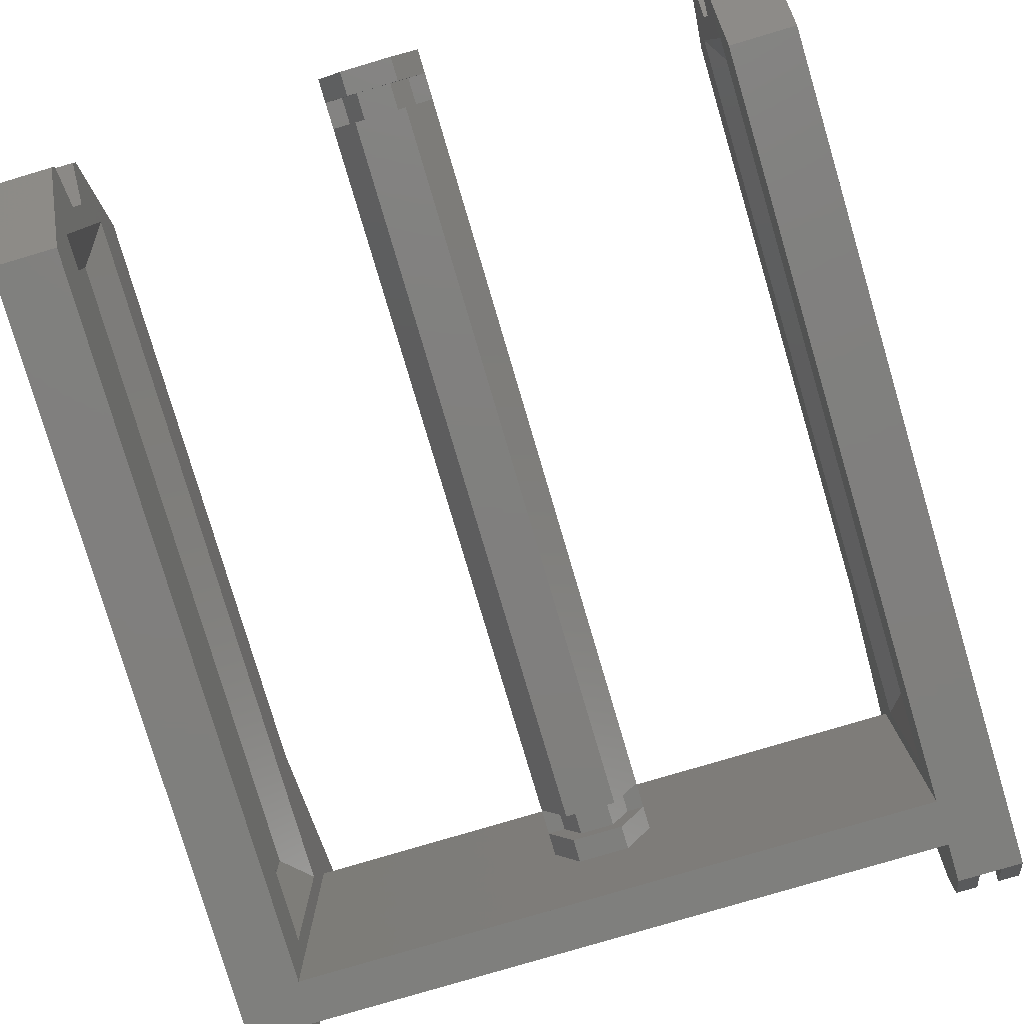
<metadata>
{"format":"stl","ext":"stl","renderer":"f3d","projection":"perspective","resolution":1024,"background":"white","views":[{"elev":-79.6,"azim":16.5,"up":"+Z"}]}
</metadata>
<code>
# stl→obj: 449 verts, 932 faces
v -3.75 -70.88 0
v 3.75 -67.38 0
v 3.75 -70.88 0
v -3.75 -67.38 0
v -3.75 -63.5 0
v 3.75 43.5 0
v 3.75 -63.5 0
v -3.75 43.5 0
v -60 -58.75 0
v -55 57 0
v -50 -58.75 0
v 50 -58.75 0
v 55 57 0
v 60 -58.75 0
v -50 57 0
v 50 57 0
v -60 60 0
v 60 60 0
v 60 64 0
v -3.75 47.38 0
v 3.75 50.88 0
v 3.75 47.38 0
v -3.75 50.88 0
v 55 60 0
v 55 64 0
v -55 60 0
v -55 64 0
v -60 70 0
v 60 70 0
v -50 64 0
v 50 64 0
v 53.33 69.99 0
v -53.58 70 0
v 56.67 69.99 0
v 50 70 0
v -56.42 70 0
v -50 70 0
v 53.33 70 0
v 56.67 70 0
v -2.5 -67.38 2.165
v 2.5 -63.5 2.165
v -2.5 43.5 2.165
v 2.5 47.38 2.165
v 53.33 70 5.269
v 56.67 70 5.269
v -56.42 70 5.283
v -53.58 70 5.283
v 7.5 -70.88 6.495
v -7.5 -70 6.495
v 7.5 -70 6.495
v 7.5 -63.5 6.495
v -7.5 43.5 6.495
v -7.5 50 6.495
v 7.5 50 6.495
v -7.5 50.88 6.495
v 56.67 64.7 9.15
v -60 64.7 9.167
v -50 64.7 9.167
v 50 75.29 9.167
v -56.42 64.7 9.167
v -53.58 75.29 9.167
v 60 75.29 9.167
v -50 54 10
v 50 54 10
v -60 54 10
v 60 54 10
v -50 64 10
v 60 64 10
v -50 -70 15
v 60 -70 15
v 50 57 50
v 2.5 -67.38 2.165
v -2.5 -63.5 2.165
v 2.5 43.5 2.165
v -2.5 47.38 2.165
v -7.5 -67.38 6.495
v 7.5 -67.38 6.495
v -7.5 -63.5 6.495
v 7.5 43.5 6.495
v -7.5 47.38 6.495
v 7.5 47.38 6.495
v 53.33 69.16 5.269
v 56.67 69.16 5.269
v 53.33 70.84 5.269
v 56.67 70.84 5.269
v 53.33 64.7 9.15
v 53.33 75.28 9.15
v 56.67 75.28 9.15
v -56.42 69.17 5.283
v -53.58 69.17 5.283
v -56.42 70.83 5.283
v -53.58 70.83 5.283
v -53.58 64.7 9.167
v -56.42 75.29 9.167
v -7.5 -70.88 6.495
v 7.5 50.88 6.495
v -60 64.7 15.83
v 50 75.29 15.83
v -60 -60 10
v -50 -60 10
v 50 -60 10
v 60 -60 10
v -60 -70 15
v 50 -70 15
v -50 54 40
v -60 60 50
v 50 64 50
v 50 70 25
v 50 64.7 34.17
v -50 57 50
v 5 -67.38 6.495
v -5 -63.5 6.495
v 5 43.5 6.495
v -5 47.38 6.495
v -5 -67.38 6.495
v 5 -63.5 6.495
v -5 43.5 6.495
v 5 47.38 6.495
v 52.91 70 5.269
v 57.09 70 5.269
v 53.33 69.16 9.15
v 56.67 69.16 9.15
v 53.33 70.84 9.15
v 56.67 70.84 9.15
v 52.91 70 10.27
v 57.09 70 10.27
v -56.83 70 5.283
v -53.17 70 5.283
v -56.42 69.17 9.167
v -53.58 69.17 9.167
v -56.42 70.83 9.167
v -53.58 70.83 9.167
v -56.83 70 10.28
v -53.17 70 10.28
v -7.244 -70 8.436
v 7.244 -70 8.436
v -7.244 50 8.436
v 7.244 50 8.436
v 3.75 -70.88 12.99
v -3.75 -70 12.99
v 3.75 50 12.99
v -3.75 50.88 12.99
v 3.75 -70 12.99
v -3.75 50 12.99
v -3.75 -70.88 12.99
v 3.75 50.88 12.99
v -6.495 -70 10.25
v 6.495 -70 10.25
v -6.495 50 10.25
v 6.495 50 10.25
v 53.32 75.29 9.167
v 56.68 75.29 9.167
v 54.58 64.7 12.5
v 52.07 64.7 12.5
v 57.93 64.7 12.5
v 52.07 75.29 12.5
v 57.93 75.29 12.5
v 55.42 64.7 12.5
v -57.67 64.7 12.5
v -52.33 64.7 12.5
v -57.67 75.29 12.5
v -52.33 75.29 12.5
v -55.17 75.29 12.5
v -50 64.7 15.83
v 60 75.29 15.83
v -54.83 75.29 12.5
v -56.5 -53.94 16.06
v -53.5 -53.94 16.06
v 53.5 -53.94 16.06
v 56.5 -53.94 16.06
v 60 54 40
v -60 -63.5 21.25
v -50 -63.5 21.25
v 50 -63.5 21.25
v 60 -63.5 21.25
v 60 70 25
v -50 64 50
v -56.5 47.94 16.06
v -53.5 47.94 16.06
v 53.5 47.94 16.06
v 56.5 47.94 16.06
v -56.5 -53.94 33.94
v 53.5 -53.94 33.94
v -53.5 47.94 33.94
v 56.5 47.94 33.94
v -50 -60 40
v 60 -60 40
v -60 54 40
v 50 54 40
v -50 -63.5 28.75
v 60 -63.5 28.75
v -60 -60 40
v 50 -60 40
v 60 64.7 34.17
v 60 64 49.95
v -5.303 50 11.8
v 5.303 50 11.8
v -5.303 -70 11.8
v 5.303 -70 11.8
v -56.83 70 14.72
v -53.17 70 14.72
v 52.91 70 14.73
v 57.09 70 14.73
v -56.42 75.29 15.83
v -53.58 75.29 15.83
v 53.33 64.7 15.85
v 56.67 64.7 15.85
v -56.42 69.17 15.83
v -53.58 69.17 15.83
v -56.42 70.83 15.83
v -53.58 70.83 15.83
v 53.33 69.16 15.85
v 56.67 69.16 15.85
v 53.33 70.84 15.85
v 56.67 70.84 15.85
v -56.42 64.7 15.83
v -53.58 64.7 15.83
v 53.32 75.29 15.83
v 56.68 75.29 15.83
v 1.941 -70 13.74
v -1.941 -70 13.74
v 1.941 50 13.74
v -1.941 50 13.74
v 0 -70 14
v 0 50 14
v -56.83 70 19.72
v -53.17 70 19.72
v 52.91 70 19.73
v 57.09 70 19.73
v -53.5 -70 17.5
v 56.5 -70 17.5
v -56.5 -70 17.5
v -60 -70 17.5
v -50.86 -70 17.5
v -50 -70 17.5
v 53.5 -70 17.5
v 50 -70 17.5
v 59.14 -70 17.5
v 60 -70 17.5
v 53.33 75.28 15.85
v 56.67 75.28 15.85
v -56.42 69.17 19.72
v -53.58 69.17 19.72
v -56.42 70.83 19.72
v -53.58 70.83 19.72
v -56.67 70 25
v -53.33 70 25
v -56.42 70 25
v -53.58 70 25
v -60 70 25
v -50 70 25
v 53.33 69.16 19.73
v 56.67 69.16 19.73
v 53.33 70.84 19.73
v 56.67 70.84 19.73
v 53.33 69.99 25
v 56.67 69.99 25
v 53.33 70 25
v 56.67 70 25
v -53.5 -53.94 33.94
v 56.5 -53.94 33.94
v -56.5 47.94 33.94
v 53.5 47.94 33.94
v -53.5 -70 20
v 56.5 -70 20
v -53.5 -63.5 21.25
v 56.5 -63.5 21.25
v -56.5 -70 20
v 53.5 -70 20
v -56.5 -67.83 21.25
v -53.5 -67.83 21.25
v 53.5 -67.83 21.25
v 56.5 -67.83 21.25
v -56.5 -63.5 21.25
v 53.5 -63.5 21.25
v -56.42 70 19.72
v -53.58 70 19.72
v 53.33 70 19.73
v 56.67 70 19.73
v -53.5 -65.67 22.5
v 56.5 -65.67 22.5
v -56.5 -65.67 22.5
v 53.5 -65.67 22.5
v -56.5 -63.5 28.75
v 53.5 -63.5 28.75
v -53.5 -65.67 27.5
v 56.5 -65.67 27.5
v -53.5 -63.5 28.75
v 56.5 -63.5 28.75
v -60 -63.5 28.75
v 50 -63.5 28.75
v -56.5 -65.67 27.5
v 53.5 -65.67 27.5
v -56.67 69.99 25
v -53.33 69.99 25
v 53.58 70 25
v 56.42 70 25
v -56.67 70 30.27
v -53.33 70 30.27
v 53.58 70 30.28
v 56.42 70 30.28
v -56.67 64.7 34.15
v -53.33 75.28 34.15
v 53.58 64.7 34.17
v 56.42 64.7 34.17
v -60 75.29 34.17
v -50 75.29 34.17
v 53.58 75.29 34.17
v -56.67 69.16 30.27
v -53.33 69.16 30.27
v -56.67 70.84 30.27
v -53.33 70.84 30.27
v -53.33 64.7 34.15
v -56.67 75.28 34.15
v 53.58 69.17 30.28
v 56.42 69.17 30.28
v 53.58 70.83 30.28
v 56.42 70.83 30.28
v 56.42 75.29 34.17
v -56.5 -67.83 28.75
v 53.5 -67.83 28.75
v -53.5 -67.83 28.75
v 56.5 -67.83 28.75
v -53.5 -70 30
v 56.5 -70 30
v -56.5 -70 32.5
v -53.5 -70 32.5
v 53.5 -70 32.5
v 56.5 -70 32.5
v -59.14 -70 32.5
v 50.86 -70 32.5
v -56.5 -70 30
v 53.5 -70 30
v -60 -70 32.5
v -50 -70 32.5
v 50 -70 32.5
v 60 -70 32.5
v -60 -70 35
v -50 -70 35
v 50 -70 35
v 60 -70 35
v -55 -70 31.34
v 55 -70 31.34
v -57.09 70 30.27
v -52.91 70 30.27
v -56.67 69.16 34.15
v -53.33 69.16 34.15
v -56.67 70.84 34.15
v -53.33 70.84 34.15
v -57.09 70 35.27
v -52.91 70 35.27
v 53.17 70 30.28
v 56.83 70 30.28
v 53.58 69.17 34.17
v 56.42 69.17 34.17
v 53.58 70.83 34.17
v 56.42 70.83 34.17
v 53.17 70 35.28
v 56.83 70 35.28
v -57.11 -70 35
v -52.89 -70 35
v 52.89 -70 35
v 57.11 -70 35
v -56.68 75.29 34.17
v -53.32 75.29 34.17
v -55.42 64.7 37.5
v -57.93 64.7 37.5
v -52.07 64.7 37.5
v -57.93 75.29 37.5
v -52.07 75.29 37.5
v -54.58 64.7 37.5
v 52.33 64.7 37.5
v 57.67 64.7 37.5
v 52.33 75.29 37.5
v 57.67 75.29 37.5
v 54.83 75.29 37.5
v 55.17 75.29 37.5
v 50 64.7 40.83
v 60 64.7 40.83
v -60 75.29 40.83
v -50 75.29 40.83
v -50 -58.75 50
v 60 -58.75 50
v -60 -58.75 50
v 50 -58.75 50
v 53.17 70 39.72
v 56.83 70 39.72
v -57.09 70 39.73
v -52.91 70 39.73
v 53.58 75.29 40.83
v 56.42 75.29 40.83
v -56.67 64.7 40.85
v -53.33 64.7 40.85
v 53.58 69.17 40.83
v 56.42 69.17 40.83
v 53.58 70.83 40.83
v 56.42 70.83 40.83
v -56.67 69.16 40.85
v -53.33 69.16 40.85
v -56.67 70.84 40.85
v -53.33 70.84 40.85
v 53.58 64.7 40.83
v 56.42 64.7 40.83
v -56.68 75.29 40.83
v -53.32 75.29 40.83
v 53.17 70 44.72
v 56.83 70 44.72
v -57.09 70 44.73
v -52.91 70 44.73
v -60 35 50
v 50 35 50
v 60 64 50
v -56.67 75.28 40.85
v -53.33 75.28 40.85
v 53.58 69.17 44.72
v 56.42 69.17 44.72
v 53.58 70.83 44.72
v 56.42 70.83 44.72
v 50 70 50
v 56.42 70 50
v 53.58 70 50
v -60 70 50
v -50 70 50
v 60 69.95 50
v -60 69.95 50
v 60 70 50
v -56.67 69.16 44.73
v -53.33 69.16 44.73
v -56.67 70.84 44.73
v -53.33 70.84 44.73
v -56.67 69.99 50
v -53.33 69.99 50
v -56.67 70 50
v -53.33 70 50
v 53.58 70 44.72
v 56.42 70 44.72
v -56.67 70 44.73
v -53.33 70 44.73
v -50 35 50
v 60 35 50
v 50 60 50
v -60 65 62
v 50 65 62
v -50 65 62
v 60 65 62
v -60 70 62
v 60 70 62
v 50 70 62
v -50 70 62
f 1 2 3
f 1 4 2
f 5 6 7
f 5 8 6
f 9 10 11
f 12 13 14
f 11 10 15
f 12 16 13
f 9 17 10
f 14 13 18
f 14 18 19
f 20 21 22
f 20 23 21
f 10 16 15
f 10 13 16
f 16 13 13
f 13 24 13
f 10 25 13
f 10 17 26
f 13 24 24
f 13 24 18
f 10 26 27
f 13 25 24
f 10 27 25
f 24 18 24
f 24 18 18
f 17 27 26
f 24 25 18
f 18 19 18
f 17 28 27
f 18 25 29
f 18 29 19
f 27 30 31
f 27 31 25
f 31 32 25
f 27 33 30
f 25 32 34
f 31 35 32
f 25 34 29
f 27 28 36
f 30 33 37
f 27 36 36
f 27 36 33
f 32 35 38
f 34 39 29
f 33 36 33
f 4 40 2
f 5 7 41
f 8 42 6
f 20 22 43
f 32 38 44
f 34 45 39
f 36 46 36
f 33 33 47
f 1 3 48
f 1 49 4
f 3 2 50
f 7 6 51
f 5 52 8
f 20 53 23
f 22 21 54
f 23 55 21
f 32 56 34
f 17 57 28
f 30 37 58
f 31 59 35
f 28 60 36
f 33 58 37
f 36 61 33
f 35 59 38
f 39 62 29
f 11 15 63
f 12 64 16
f 9 65 17
f 14 19 66
f 30 67 31
f 19 29 68
f 9 11 69
f 12 14 70
f 15 16 71
f 2 40 72
f 5 41 73
f 6 42 74
f 20 43 75
f 4 76 40
f 2 72 77
f 5 73 78
f 7 51 41
f 8 52 42
f 6 74 79
f 20 75 80
f 22 81 43
f 32 44 82
f 34 83 45
f 38 84 44
f 39 45 85
f 32 82 86
f 34 56 83
f 38 87 84
f 39 85 88
f 36 89 46
f 33 47 90
f 36 46 91
f 33 92 47
f 36 60 89
f 33 90 93
f 36 91 94
f 33 61 92
f 1 48 95
f 1 95 49
f 3 50 48
f 4 49 76
f 2 77 50
f 5 78 52
f 6 79 51
f 20 80 53
f 22 54 81
f 23 53 55
f 21 96 54
f 21 55 96
f 32 86 56
f 38 59 87
f 39 88 62
f 28 57 60
f 33 93 58
f 36 94 61
f 30 58 67
f 29 62 68
f 17 97 57
f 31 98 59
f 9 99 65
f 11 63 100
f 12 101 64
f 14 66 102
f 19 68 66
f 9 103 99
f 11 100 69
f 12 104 101
f 14 102 70
f 15 105 63
f 16 64 71
f 17 65 106
f 31 67 107
f 9 69 103
f 12 70 104
f 31 108 98
f 17 106 97
f 31 109 108
f 31 107 109
f 15 110 105
f 15 71 110
f 40 41 72
f 40 73 41
f 42 43 74
f 42 75 43
f 72 41 111
f 40 112 73
f 74 43 113
f 42 114 75
f 40 76 115
f 72 111 77
f 40 115 112
f 41 116 111
f 73 112 78
f 41 51 116
f 42 52 117
f 74 113 79
f 42 117 114
f 43 118 113
f 75 114 80
f 43 81 118
f 82 44 119
f 83 120 45
f 119 44 84
f 45 120 85
f 82 119 121
f 83 122 120
f 119 84 123
f 120 124 85
f 82 121 86
f 83 56 122
f 84 87 123
f 85 124 88
f 119 125 121
f 120 122 126
f 119 123 125
f 120 126 124
f 89 127 46
f 90 47 128
f 127 91 46
f 47 92 128
f 89 129 127
f 90 128 130
f 127 131 91
f 128 92 132
f 89 60 129
f 90 130 93
f 91 131 94
f 92 61 132
f 127 129 133
f 128 134 130
f 127 133 131
f 128 132 134
f 76 112 115
f 111 51 77
f 76 78 112
f 111 116 51
f 52 114 117
f 113 81 79
f 52 80 114
f 113 118 81
f 49 135 76
f 50 77 136
f 76 135 78
f 77 51 136
f 78 137 52
f 51 79 138
f 52 137 80
f 79 81 138
f 80 137 53
f 81 54 138
f 95 48 139
f 48 50 139
f 95 140 49
f 54 96 141
f 53 142 55
f 55 142 96
f 78 135 137
f 51 138 136
f 49 140 135
f 50 136 143
f 53 137 144
f 54 141 138
f 95 139 145
f 95 145 140
f 50 143 139
f 53 144 142
f 96 146 141
f 96 142 146
f 135 147 137
f 136 138 148
f 137 147 149
f 138 150 148
f 135 140 147
f 136 148 143
f 137 149 144
f 138 141 150
f 123 87 151
f 124 152 88
f 86 153 56
f 86 121 154
f 56 155 122
f 87 59 151
f 88 152 62
f 123 151 156
f 124 157 152
f 121 125 154
f 122 155 126
f 123 156 125
f 124 126 157
f 86 154 153
f 56 153 158
f 56 158 155
f 57 159 60
f 93 160 58
f 60 159 129
f 93 130 160
f 131 161 94
f 132 61 162
f 94 163 61
f 59 156 151
f 152 157 62
f 58 164 67
f 62 165 68
f 129 159 133
f 130 134 160
f 131 133 161
f 132 162 134
f 94 161 163
f 61 163 166
f 61 166 162
f 57 97 159
f 58 160 164
f 59 98 156
f 62 157 165
f 99 167 65
f 100 63 168
f 101 169 64
f 102 66 170
f 66 68 171
f 99 103 172
f 100 173 69
f 101 104 174
f 102 175 70
f 68 165 176
f 67 164 177
f 65 167 178
f 63 179 168
f 64 169 180
f 66 181 170
f 99 182 167
f 101 183 169
f 63 184 179
f 66 185 181
f 100 168 186
f 102 170 187
f 65 178 188
f 64 180 189
f 100 190 173
f 102 191 175
f 99 172 192
f 101 174 193
f 68 176 194
f 100 186 190
f 102 187 191
f 99 192 182
f 101 193 183
f 63 105 184
f 66 171 185
f 68 194 195
f 68 195 171
f 64 189 71
f 65 188 106
f 67 177 107
f 147 196 149
f 148 150 197
f 147 198 196
f 148 197 199
f 147 140 198
f 148 199 143
f 149 196 144
f 150 141 197
f 125 156 154
f 126 155 157
f 133 159 161
f 134 162 160
f 198 140 196
f 199 197 141
f 199 141 143
f 196 140 144
f 159 200 161
f 160 162 201
f 154 156 202
f 155 203 157
f 161 204 163
f 163 204 166
f 166 205 162
f 154 206 153
f 153 206 158
f 158 207 155
f 159 208 200
f 160 201 209
f 161 200 210
f 162 211 201
f 154 202 212
f 155 213 203
f 156 214 202
f 157 203 215
f 159 97 216
f 160 217 164
f 159 216 208
f 160 209 217
f 161 210 204
f 162 205 211
f 166 204 205
f 156 98 218
f 157 219 165
f 156 218 214
f 157 215 219
f 158 206 207
f 154 212 206
f 155 207 213
f 145 139 140
f 139 143 140
f 144 141 142
f 141 146 142
f 140 143 220
f 140 221 144
f 143 141 222
f 144 223 141
f 140 220 221
f 143 222 220
f 144 221 223
f 141 223 222
f 221 220 224
f 221 224 223
f 220 222 224
f 223 225 222
f 223 224 225
f 222 225 224
f 200 208 226
f 201 227 209
f 200 226 210
f 201 211 227
f 202 228 212
f 203 213 229
f 202 214 228
f 203 229 215
f 103 69 230
f 104 70 231
f 103 232 233
f 103 230 232
f 69 234 230
f 69 235 234
f 104 236 237
f 104 231 236
f 70 238 231
f 70 239 238
f 103 233 172
f 69 173 235
f 104 237 174
f 70 175 239
f 98 240 218
f 219 241 165
f 216 242 208
f 217 209 243
f 210 244 204
f 211 205 245
f 97 246 216
f 217 247 164
f 204 248 205
f 218 240 214
f 219 215 241
f 98 108 240
f 165 241 176
f 208 242 226
f 209 227 243
f 210 226 244
f 211 245 227
f 216 248 242
f 217 243 249
f 204 244 248
f 205 249 245
f 97 250 246
f 216 246 248
f 217 249 247
f 164 247 251
f 98 108 108
f 165 176 176
f 205 248 249
f 97 106 250
f 164 251 177
f 206 212 252
f 207 253 213
f 214 240 254
f 215 255 241
f 206 256 207
f 212 228 252
f 213 253 229
f 214 254 228
f 215 229 255
f 206 252 256
f 207 257 253
f 240 258 254
f 241 255 259
f 207 256 257
f 240 108 258
f 241 259 176
f 168 179 260
f 170 181 261
f 167 262 178
f 169 263 180
f 167 182 262
f 169 183 263
f 179 184 260
f 181 185 261
f 168 260 186
f 170 261 187
f 178 262 188
f 180 263 189
f 232 230 264
f 236 231 265
f 233 232 172
f 230 234 266
f 234 235 173
f 237 236 174
f 231 238 267
f 238 239 175
f 232 264 268
f 236 265 269
f 232 268 270
f 230 271 264
f 236 269 272
f 231 273 265
f 232 270 274
f 230 266 271
f 236 272 275
f 231 267 273
f 232 274 172
f 234 173 266
f 236 275 174
f 238 175 267
f 242 276 226
f 243 227 277
f 226 276 244
f 277 227 245
f 242 248 276
f 243 277 249
f 276 248 244
f 277 245 249
f 276 248 248
f 277 249 249
f 252 228 278
f 253 279 229
f 228 254 278
f 279 255 229
f 252 278 256
f 253 257 279
f 278 254 258
f 279 259 255
f 278 258 256
f 279 257 259
f 278 258 258
f 279 259 259
f 268 264 270
f 269 265 272
f 264 271 270
f 265 273 272
f 270 271 280
f 272 273 281
f 270 282 274
f 271 266 280
f 272 283 275
f 273 267 281
f 172 274 284
f 266 173 190
f 174 275 285
f 267 175 191
f 270 280 282
f 272 281 283
f 266 286 280
f 267 287 281
f 274 282 284
f 275 283 285
f 266 288 286
f 267 289 287
f 172 284 290
f 266 190 288
f 174 285 291
f 267 191 289
f 172 290 192
f 174 291 193
f 282 280 286
f 283 281 287
f 282 286 292
f 283 287 293
f 282 292 284
f 283 293 285
f 294 295 248
f 256 296 257
f 294 248 246
f 295 249 248
f 295 247 249
f 256 258 296
f 257 296 297
f 257 297 259
f 250 246 246
f 248 249 248
f 247 251 251
f 108 258 108
f 296 296 297
f 259 176 259
f 250 250 246
f 249 249 248
f 247 247 251
f 258 258 108
f 297 296 297
f 176 176 259
f 294 246 298
f 295 299 247
f 246 246 298
f 247 299 247
f 296 300 296
f 297 297 301
f 294 302 295
f 247 303 251
f 108 109 258
f 258 304 296
f 297 305 259
f 259 194 176
f 250 306 250
f 251 251 307
f 250 306 246
f 296 308 297
f 294 298 309
f 295 310 299
f 246 311 298
f 247 299 312
f 294 309 302
f 295 313 310
f 246 314 311
f 247 312 303
f 296 315 300
f 297 301 316
f 296 300 317
f 297 318 301
f 296 304 315
f 297 316 305
f 296 317 308
f 297 319 318
f 295 302 313
f 246 306 314
f 251 303 307
f 258 109 304
f 259 305 194
f 297 308 319
f 250 106 306
f 251 307 177
f 292 286 320
f 293 287 321
f 286 322 320
f 287 323 321
f 292 320 284
f 286 288 322
f 293 321 285
f 287 289 323
f 320 322 324
f 321 323 325
f 320 326 284
f 322 288 327
f 321 328 285
f 323 289 329
f 290 284 330
f 288 190 327
f 291 285 331
f 289 191 329
f 320 324 332
f 321 325 333
f 320 332 326
f 322 327 324
f 321 333 328
f 323 329 325
f 290 330 334
f 284 326 330
f 190 335 327
f 291 331 336
f 285 328 331
f 191 337 329
f 290 334 338
f 190 339 335
f 291 336 340
f 191 341 337
f 290 338 192
f 190 186 339
f 291 340 193
f 191 187 341
f 332 324 342
f 333 325 343
f 332 342 326
f 324 327 342
f 333 343 328
f 325 329 343
f 309 298 344
f 310 345 299
f 344 298 311
f 299 345 312
f 309 344 346
f 310 347 345
f 344 311 348
f 345 349 312
f 309 346 302
f 310 313 347
f 311 314 348
f 312 349 303
f 344 350 346
f 345 347 351
f 344 348 350
f 345 351 349
f 315 352 300
f 316 301 353
f 352 317 300
f 301 318 353
f 315 354 352
f 316 353 355
f 352 356 317
f 353 318 357
f 315 304 354
f 316 355 305
f 317 356 308
f 318 319 357
f 352 354 358
f 353 359 355
f 352 358 356
f 353 357 359
f 342 360 326
f 342 327 361
f 343 362 328
f 343 329 363
f 342 361 360
f 343 363 362
f 334 330 338
f 330 326 360
f 327 335 361
f 336 331 340
f 331 328 362
f 329 337 363
f 330 360 338
f 335 339 361
f 331 362 340
f 337 341 363
f 182 188 262
f 260 184 105
f 183 189 263
f 261 185 171
f 182 192 188
f 260 105 186
f 183 193 189
f 261 171 187
f 348 314 364
f 349 365 303
f 302 366 313
f 302 346 367
f 313 368 347
f 314 306 364
f 303 365 307
f 348 364 369
f 349 370 365
f 346 350 367
f 347 368 351
f 348 369 350
f 349 351 370
f 302 367 366
f 313 366 371
f 313 371 368
f 109 372 304
f 305 373 194
f 304 372 354
f 305 355 373
f 356 374 308
f 357 319 375
f 306 369 364
f 365 370 307
f 308 376 319
f 354 372 358
f 355 359 373
f 356 358 374
f 357 375 359
f 308 374 376
f 319 376 377
f 319 377 375
f 109 378 372
f 194 373 379
f 306 380 369
f 307 370 381
f 194 379 195
f 306 106 380
f 109 107 378
f 307 381 177
f 338 360 339
f 360 361 339
f 340 362 341
f 362 363 341
f 338 339 382
f 340 341 383
f 338 384 192
f 339 186 382
f 340 385 193
f 341 187 383
f 338 382 384
f 340 383 385
f 350 369 367
f 351 368 370
f 358 372 374
f 359 375 373
f 372 386 374
f 373 375 387
f 367 369 388
f 368 389 370
f 374 390 376
f 376 390 377
f 377 391 375
f 367 392 366
f 366 392 371
f 371 393 368
f 372 394 386
f 373 387 395
f 374 386 396
f 375 397 387
f 367 388 398
f 368 399 389
f 369 400 388
f 370 389 401
f 372 378 402
f 373 403 379
f 372 402 394
f 373 395 403
f 374 396 390
f 375 391 397
f 369 380 404
f 370 405 381
f 377 390 391
f 369 404 400
f 370 401 405
f 371 392 393
f 367 398 392
f 368 393 399
f 386 394 406
f 387 407 395
f 386 406 396
f 387 397 407
f 388 408 398
f 389 399 409
f 388 400 408
f 389 409 401
f 186 105 382
f 187 171 383
f 192 410 188
f 193 411 189
f 171 195 412
f 192 384 410
f 193 385 411
f 105 110 382
f 171 412 383
f 189 411 71
f 188 410 106
f 380 413 404
f 405 414 381
f 402 415 394
f 403 395 416
f 396 417 390
f 397 391 418
f 378 419 402
f 403 420 379
f 390 421 391
f 404 413 400
f 405 401 414
f 380 422 413
f 381 414 423
f 394 415 406
f 395 407 416
f 396 406 417
f 397 418 407
f 402 421 415
f 403 416 420
f 390 417 421
f 391 420 418
f 379 424 195
f 380 106 425
f 378 107 419
f 381 423 177
f 379 426 424
f 402 419 421
f 379 420 426
f 380 425 422
f 391 421 420
f 392 398 427
f 393 428 399
f 400 413 429
f 401 430 414
f 392 431 393
f 398 408 427
f 399 428 409
f 400 429 408
f 401 409 430
f 392 427 431
f 393 432 428
f 413 433 429
f 414 430 434
f 393 431 432
f 413 422 433
f 414 434 423
f 415 435 406
f 416 407 436
f 406 435 417
f 436 407 418
f 415 421 435
f 416 436 420
f 435 421 417
f 436 418 420
f 435 421 421
f 436 420 420
f 427 408 437
f 428 438 409
f 408 429 437
f 438 430 409
f 427 437 431
f 428 432 438
f 437 429 433
f 438 434 430
f 437 433 431
f 438 432 434
f 195 424 412
f 384 382 410
f 385 383 411
f 382 439 410
f 383 440 411
f 382 177 439
f 383 412 440
f 382 110 177
f 410 425 106
f 110 71 441
f 110 441 177
f 441 107 177
f 441 419 107
f 424 426 426
f 431 434 432
f 431 433 434
f 419 421 421
f 420 426 426
f 419 419 421
f 420 420 426
f 422 434 433
f 422 423 434
f 410 439 442
f 411 440 443
f 411 443 71
f 439 177 444
f 440 412 445
f 410 442 425
f 71 443 441
f 441 443 419
f 412 424 445
f 177 423 444
f 425 446 422
f 424 426 447
f 419 448 419
f 422 446 423
f 419 448 421
f 421 448 420
f 420 447 426
f 439 444 442
f 440 445 443
f 425 442 446
f 424 447 445
f 419 443 448
f 423 449 444
f 423 446 449
f 420 448 447
f 442 444 446
f 443 445 448
f 444 449 446
f 445 447 448

</code>
